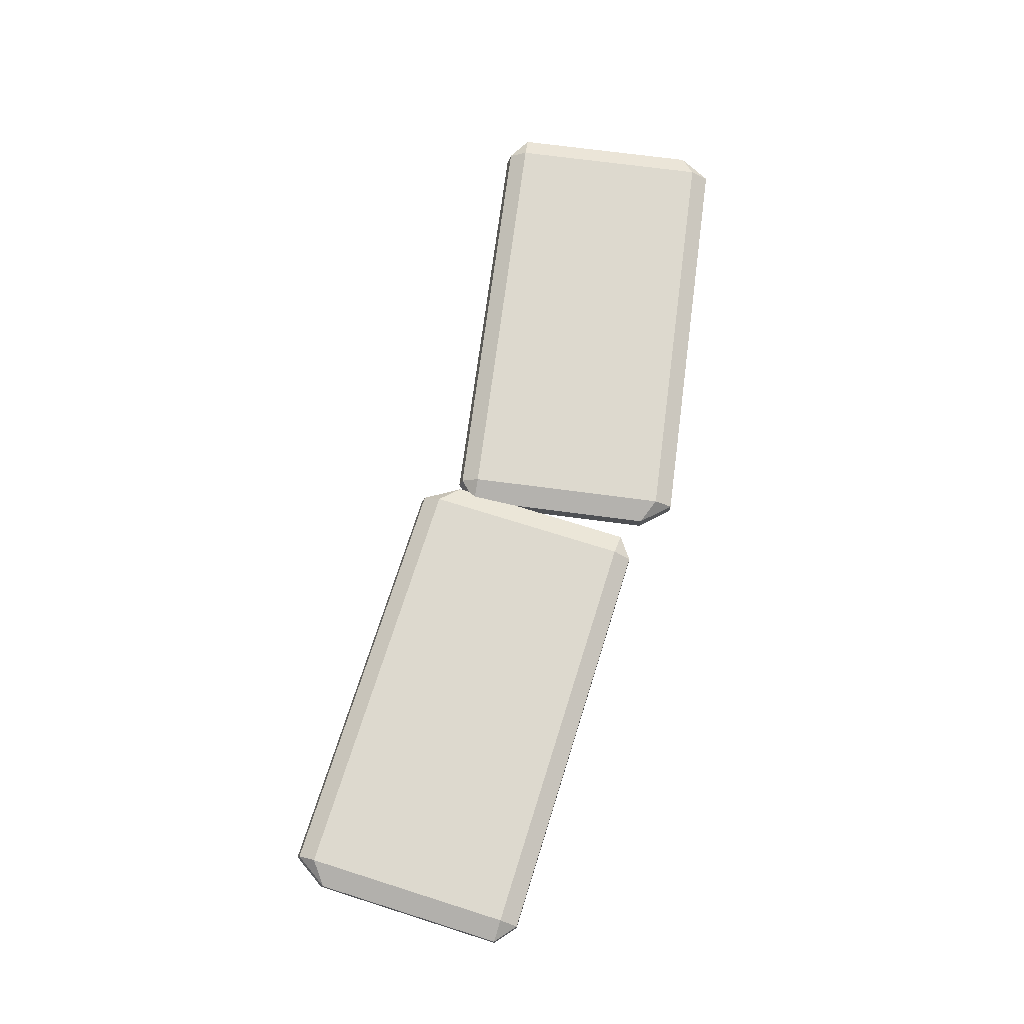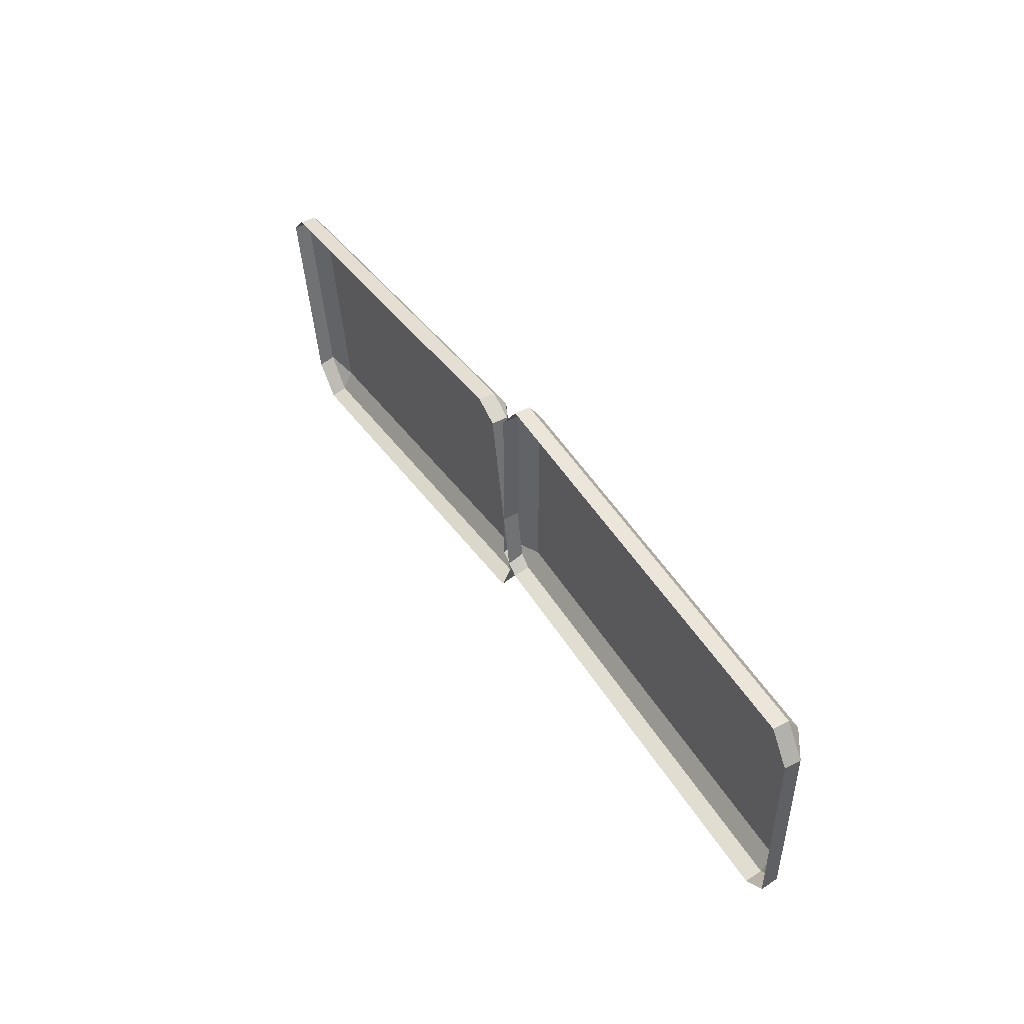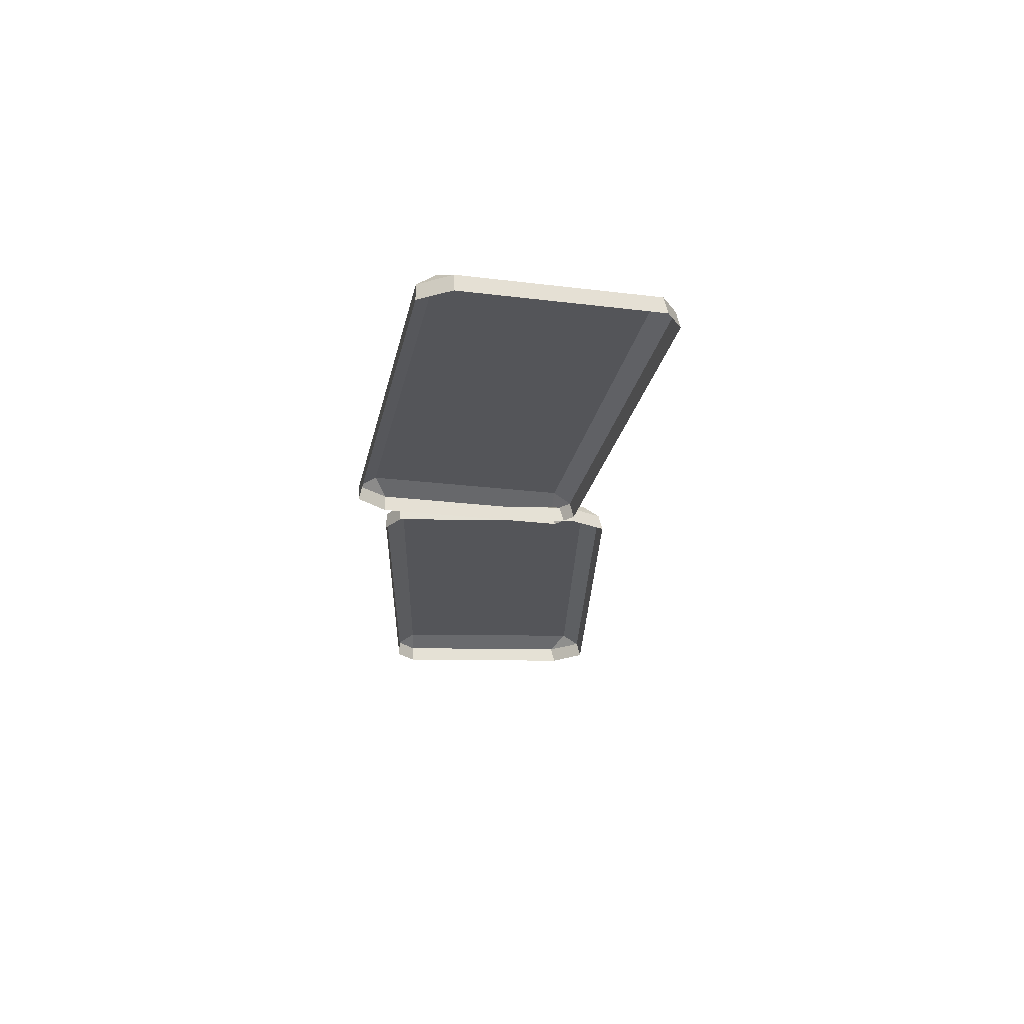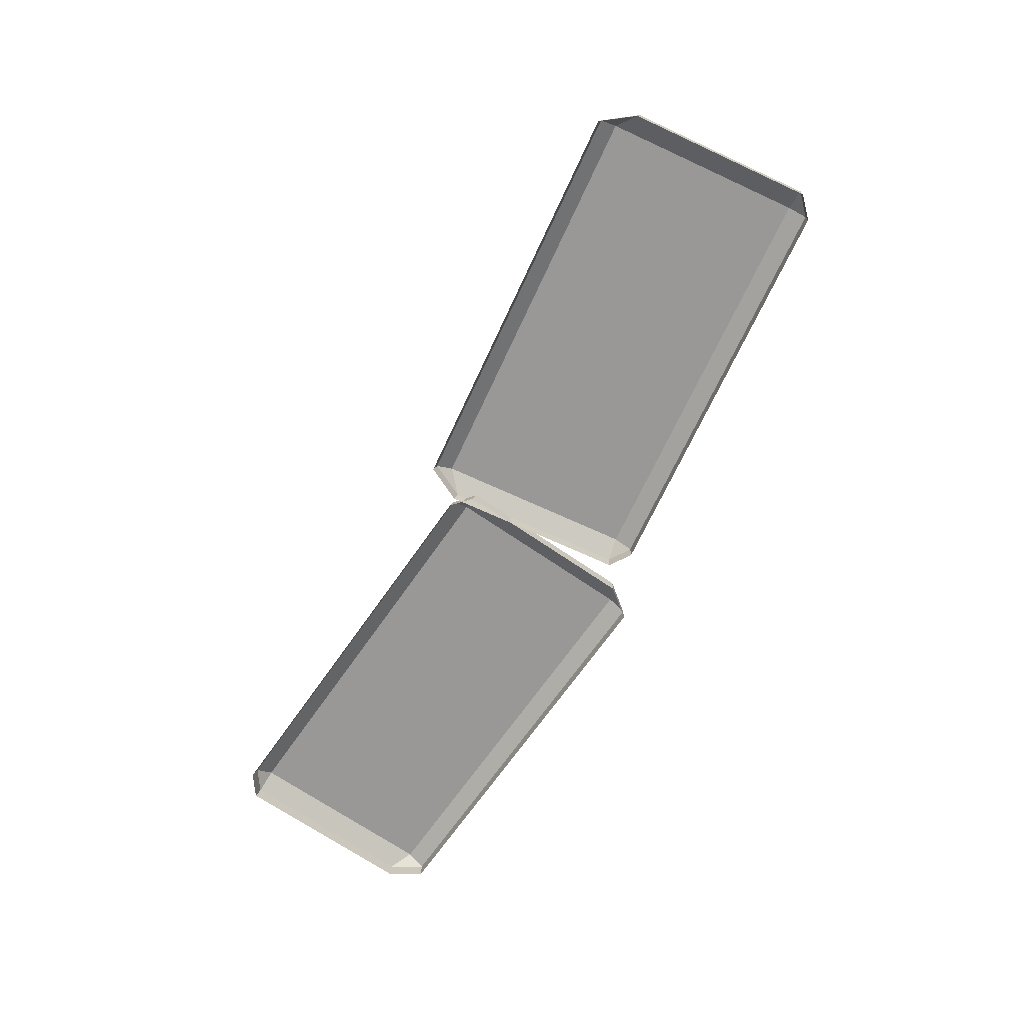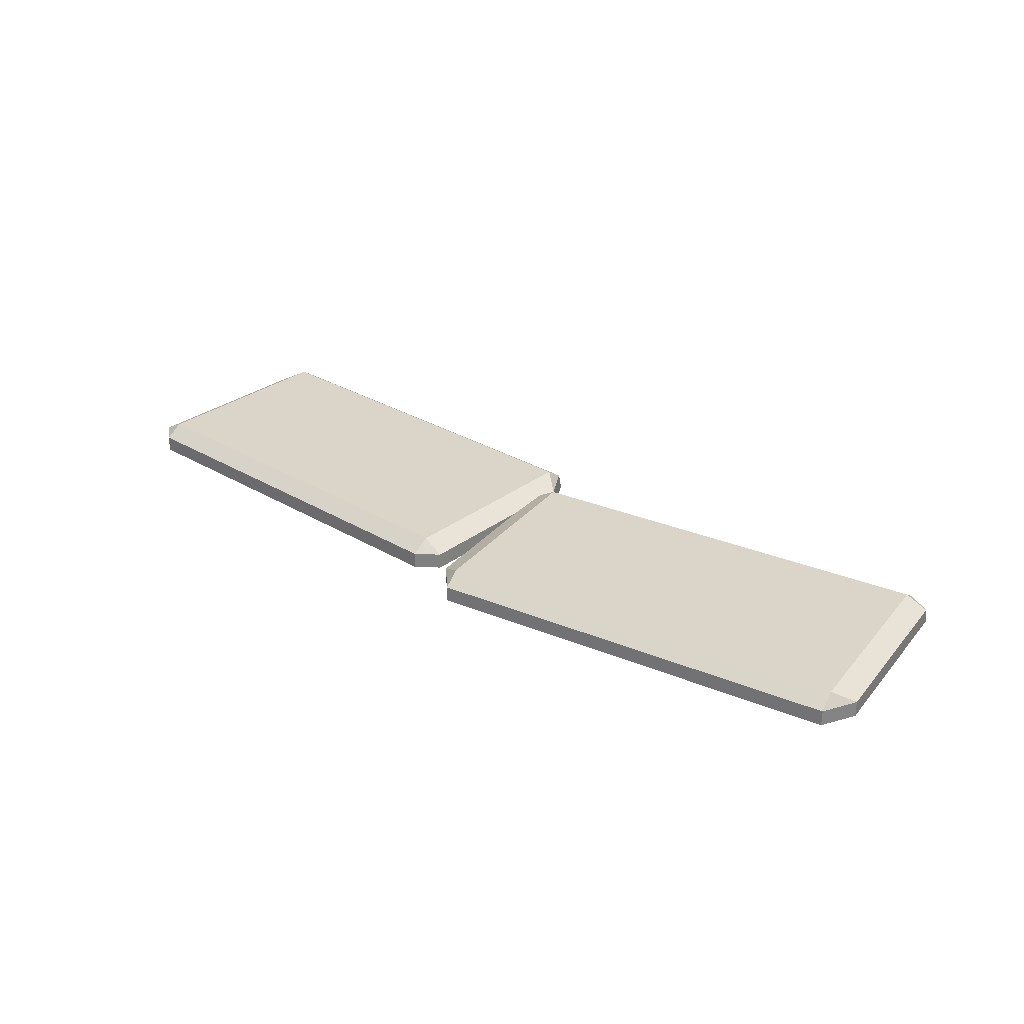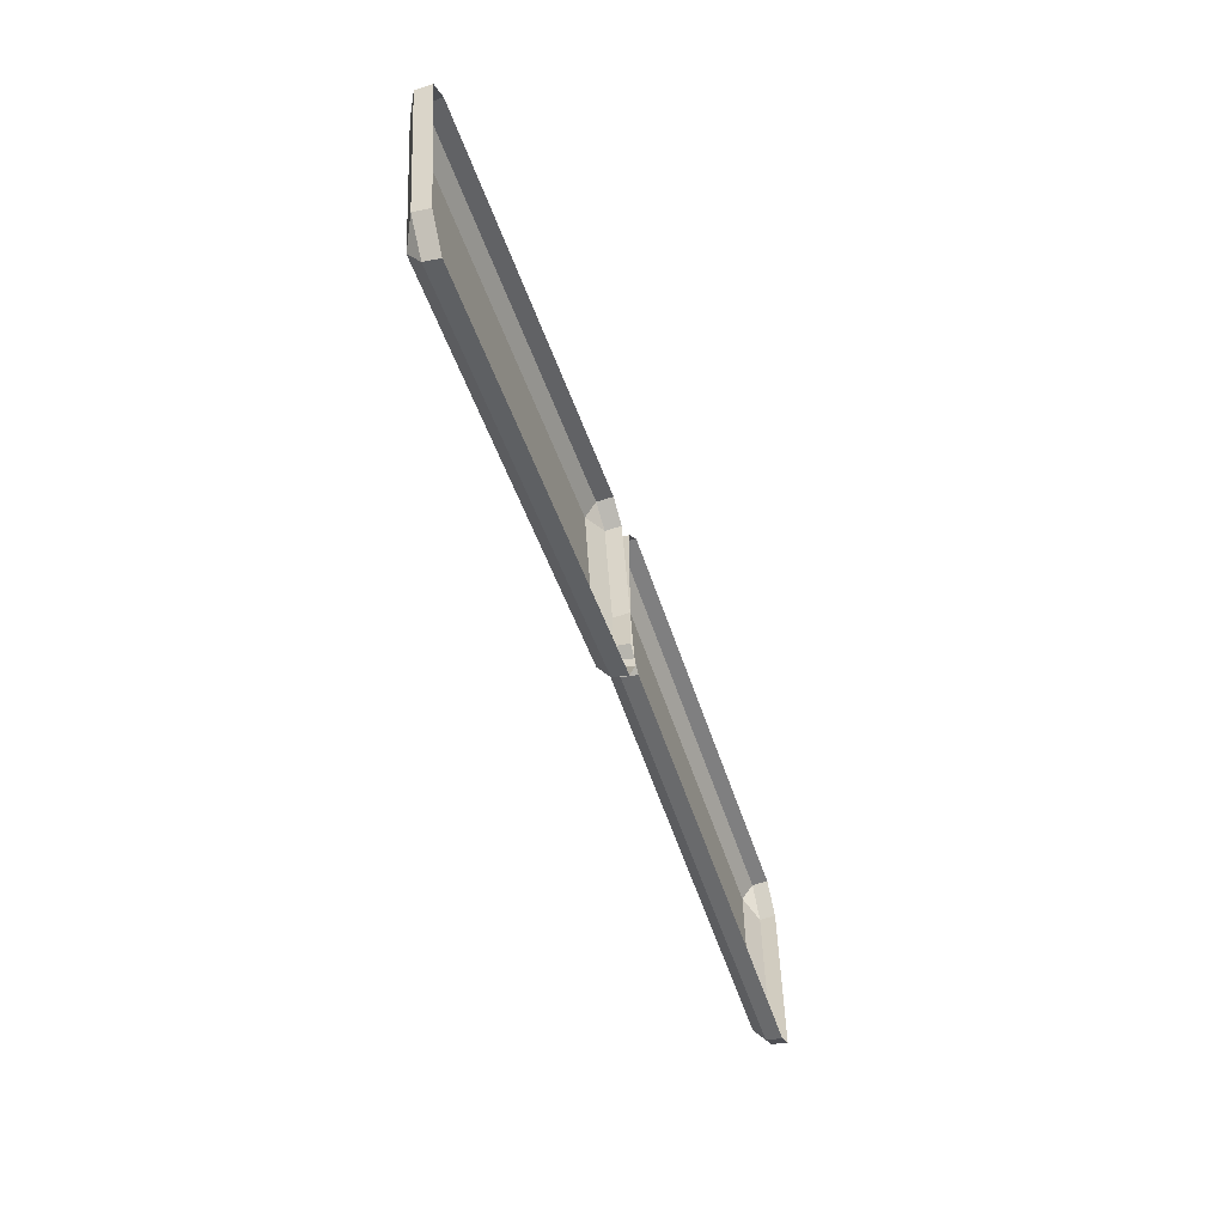
<metadata>
{"format":"obj","ext":"obj","renderer":"f3d","projection":"perspective","resolution":1024,"background":"white","views":[{"elev":71.7,"azim":-82.5,"up":"+Y"},{"elev":48.4,"azim":59.8,"up":"+Z"},{"elev":-24.6,"azim":78.6,"up":"+Y"},{"elev":-68.6,"azim":-124.8,"up":"+Y"},{"elev":29.2,"azim":31.6,"up":"+Y"},{"elev":-59.8,"azim":-71.1,"up":"+Z"}]}
</metadata>
<code>
g obj_outdoor_road_S2
v 0.4801 0.01665 -0.6312
v 0.5037 0.01665 -0.612
v 0.4801 0.02903 -0.612
v -1.498e-06 0.01636 -0.6132
v 0.02377 0.01665 -0.6312
v 0.02377 0.02903 -0.612
v 0.5037 0.01665 -0.4066
v 0.4801 0.01621 -0.3735
v 0.4801 0.02903 -0.3928
v 0.02377 0.01621 -0.3735
v -1.46e-06 0.01636 -0.4079
v 0.02377 0.02903 -0.3928
v -0.04974 0.01607 -0.4164
v -0.0464 0.02889 -0.4353
v -0.02321 0.01636 -0.4299
v -0.519 0.01607 -0.5186
v -0.4958 0.02889 -0.5145
v -0.4991 0.01607 -0.4956
v 0.01245 0.01636 -0.6322
v -0.007644 0.02889 -0.6551
v -0.004306 0.01614 -0.674
v -0.4537 0.01614 -0.7533
v -0.457 0.02889 -0.7343
v -0.4834 0.01607 -0.7209
v 0.4801 0.01665 -0.6312
v 0.02377 0.01665 -0.6312
v 0.02377 -0.0007495 -0.6356
v 0.4801 -0.0007494 -0.6356
v 0.5037 0.01665 -0.612
v 0.5037 -0.0007492 -0.4066
v 0.5037 0.01665 -0.4066
v 0.5037 -0.0007494 -0.6163
v 0.4801 0.01665 -0.6312
v 0.4801 0.02903 -0.612
v 0.02377 0.02903 -0.612
v 0.02377 0.01665 -0.6312
v 0.4801 0.02903 -0.3928
v 0.4801 0.01621 -0.3735
v 0.02377 0.02903 -0.3928
v 0.02377 0.01621 -0.3735
v -1.498e-06 0.01636 -0.6132
v -1.479e-06 -0.001297 -0.6176
v 0.02377 -0.0007495 -0.6356
v 0.02377 0.01665 -0.6312
v 0.5037 0.01665 -0.612
v 0.4801 0.01665 -0.6312
v 0.4801 -0.0007494 -0.6356
v 0.5037 -0.0007494 -0.6163
v -1.46e-06 0.01636 -0.4079
v 0.02377 0.01621 -0.3735
v 0.02377 -0.000881 -0.3735
v -1.402e-06 -0.001297 -0.4079
v 0.4801 -0.0008809 -0.3735
v 0.4801 0.01621 -0.3735
v 0.5037 -0.0007492 -0.4066
v 0.5037 0.01665 -0.4066
v 0.4801 0.02903 -0.3928
v 0.02377 0.02903 -0.3928
v 0.02377 0.02903 -0.612
v 0.4801 0.02903 -0.612
v -1.498e-06 0.01636 -0.6132
v 0.02377 0.02903 -0.612
v -1.46e-06 0.01636 -0.4079
v 0.02377 0.02903 -0.3928
v 0.4801 0.02903 -0.612
v 0.5037 0.01665 -0.612
v 0.5037 0.01665 -0.4066
v 0.4801 0.02903 -0.3928
v 0.4801 0.01621 -0.3735
v 0.02377 -0.000881 -0.3735
v 0.02377 0.01621 -0.3735
v 0.4801 -0.0008809 -0.3735
v -0.04974 0.01607 -0.4164
v -0.4991 -0.001845 -0.4956
v -0.4991 0.01607 -0.4956
v -0.04974 -0.001845 -0.4164
v -0.4826 -0.001845 -0.7252
v -0.4834 0.01607 -0.7209
v -0.519 -0.001845 -0.5186
v -0.519 0.01607 -0.5186
v -0.4991 0.01607 -0.4956
v -0.4991 -0.001845 -0.4956
v -0.519 -0.001845 -0.5186
v -0.519 0.01607 -0.5186
v -0.04974 0.01607 -0.4164
v -0.02321 0.01636 -0.4299
v -0.02321 -0.001297 -0.4299
v -0.04974 -0.001845 -0.4164
v -0.4537 0.01614 -0.7533
v -0.4834 0.01607 -0.7209
v -0.4826 -0.001845 -0.7252
v -0.4529 -0.001013 -0.7576
v 0.01321 -0.001297 -0.6365
v 0.01245 0.01636 -0.6322
v -0.004306 0.01614 -0.674
v -0.003546 -0.001013 -0.6783
v -0.4834 0.01607 -0.7209
v -0.457 0.02889 -0.7343
v -0.4958 0.02889 -0.5145
v -0.519 0.01607 -0.5186
v 0.01245 0.01636 -0.6322
v -0.02321 0.01636 -0.4299
v -0.0464 0.02889 -0.4353
v -0.007644 0.02889 -0.6551
v -0.007644 0.02889 -0.6551
v -0.0464 0.02889 -0.4353
v -0.4958 0.02889 -0.5145
v -0.457 0.02889 -0.7343
v -0.003546 -0.001013 -0.6783
v -0.004306 0.01614 -0.674
v -0.4529 -0.001013 -0.7576
v -0.4537 0.01614 -0.7533
v -0.004306 0.01614 -0.674
v -0.007644 0.02889 -0.6551
v -0.457 0.02889 -0.7343
v -0.4537 0.01614 -0.7533
v -0.4958 0.02889 -0.5145
v -0.0464 0.02889 -0.4353
v -0.04974 0.01607 -0.4164
v -0.4991 0.01607 -0.4956
v -0.02321 0.01636 -0.4299
v 0.01245 0.01636 -0.6322
v 0.01321 -0.001297 -0.6365
v -0.02321 -0.001297 -0.4299
v -1.498e-06 0.01636 -0.6132
v -1.46e-06 0.01636 -0.4079
v -1.402e-06 -0.001297 -0.4079
v -1.479e-06 -0.001297 -0.6176
g obj_outdoor_road_S2_0
f 3 2 1
f 6 5 4
f 9 8 7
f 12 11 10
f 15 14 13
f 18 17 16
f 21 20 19
f 24 23 22
f 27 26 25
f 25 28 27
f 31 30 29
f 30 32 29
f 35 34 33
f 33 36 35
f 39 38 37
f 39 40 38
f 43 42 41
f 41 44 43
f 47 46 45
f 45 48 47
f 51 50 49
f 49 52 51
f 55 54 53
f 54 55 56
f 59 58 57
f 57 60 59
f 63 62 61
f 62 63 64
f 67 66 65
f 65 68 67
f 71 70 69
f 70 72 69
f 75 74 73
f 74 76 73
f 79 78 77
f 78 79 80
f 83 82 81
f 81 84 83
f 87 86 85
f 85 88 87
f 91 90 89
f 89 92 91
f 95 94 93
f 93 96 95
f 99 98 97
f 97 100 99
f 103 102 101
f 101 104 103
f 107 106 105
f 105 108 107
f 111 110 109
f 110 111 112
f 115 114 113
f 113 116 115
f 119 118 117
f 117 120 119
f 123 122 121
f 124 123 121
f 127 126 125
f 128 127 125

</code>
